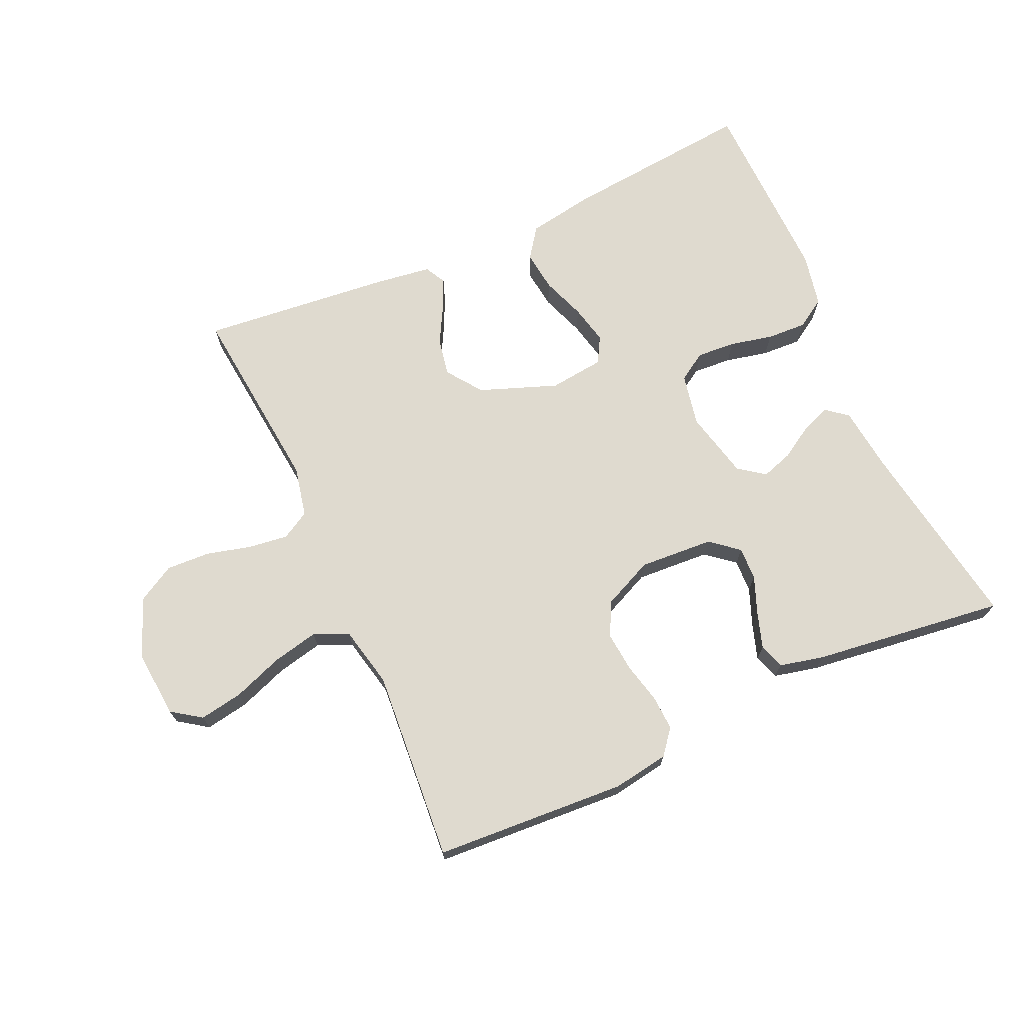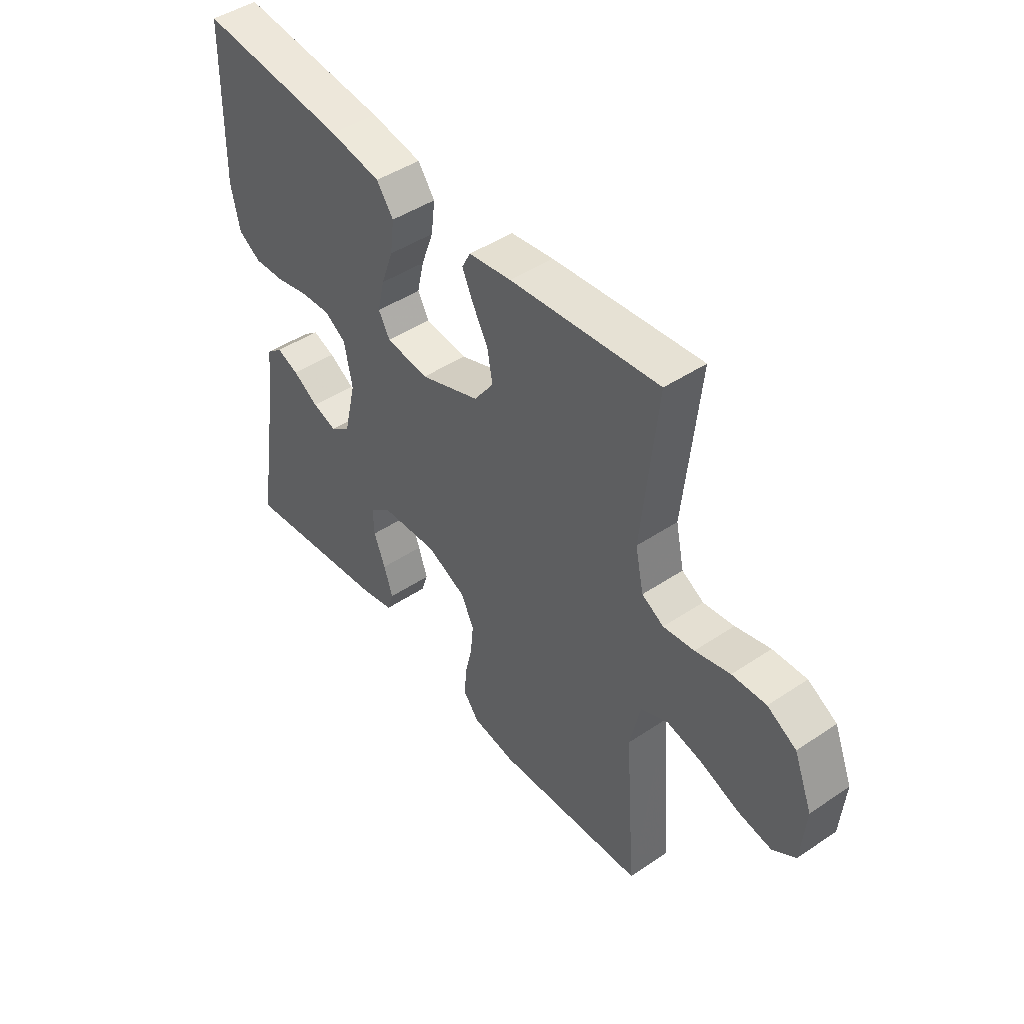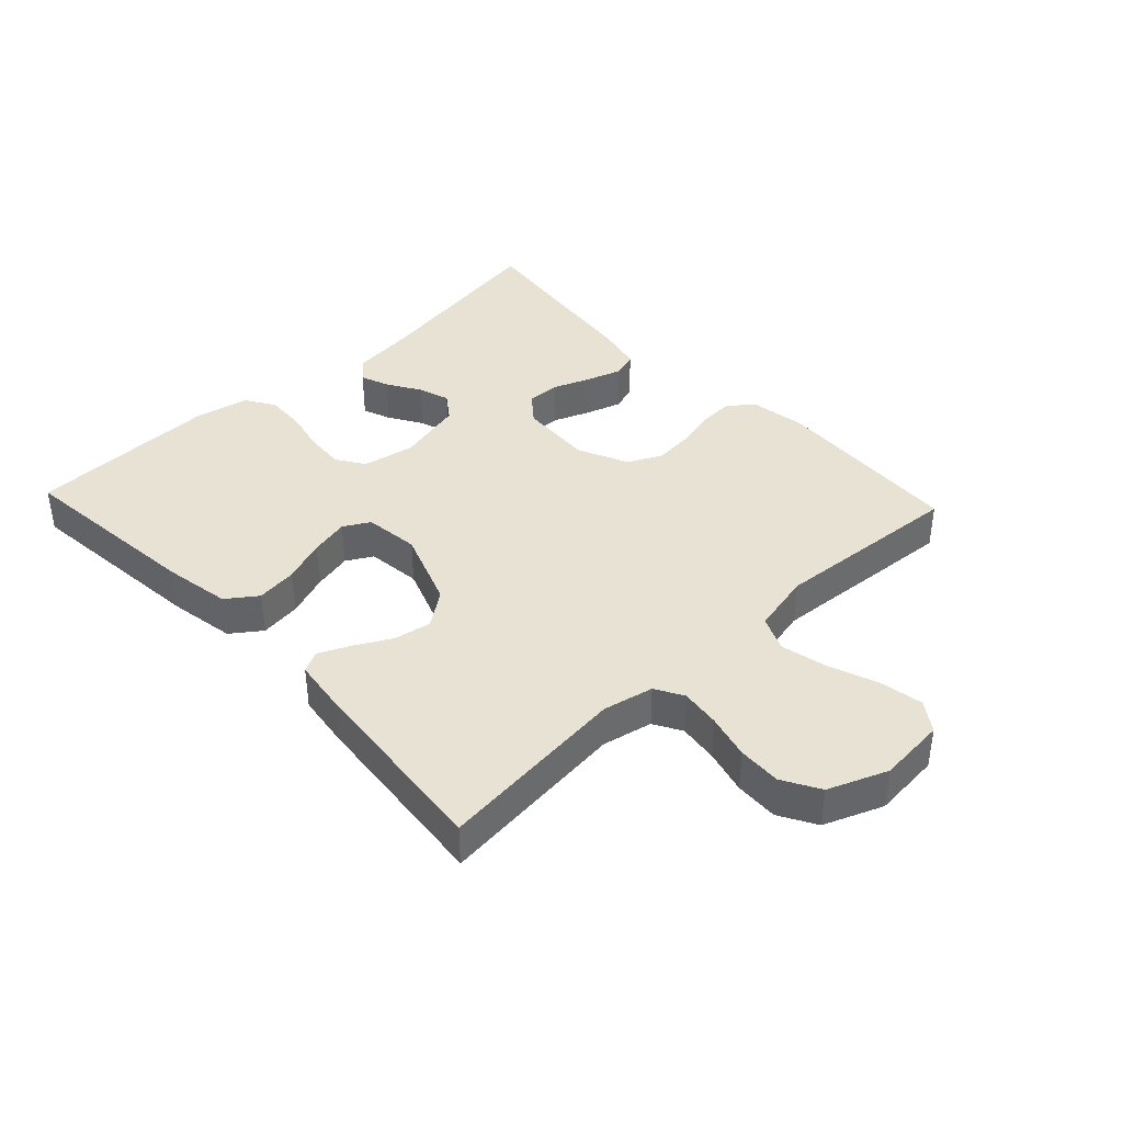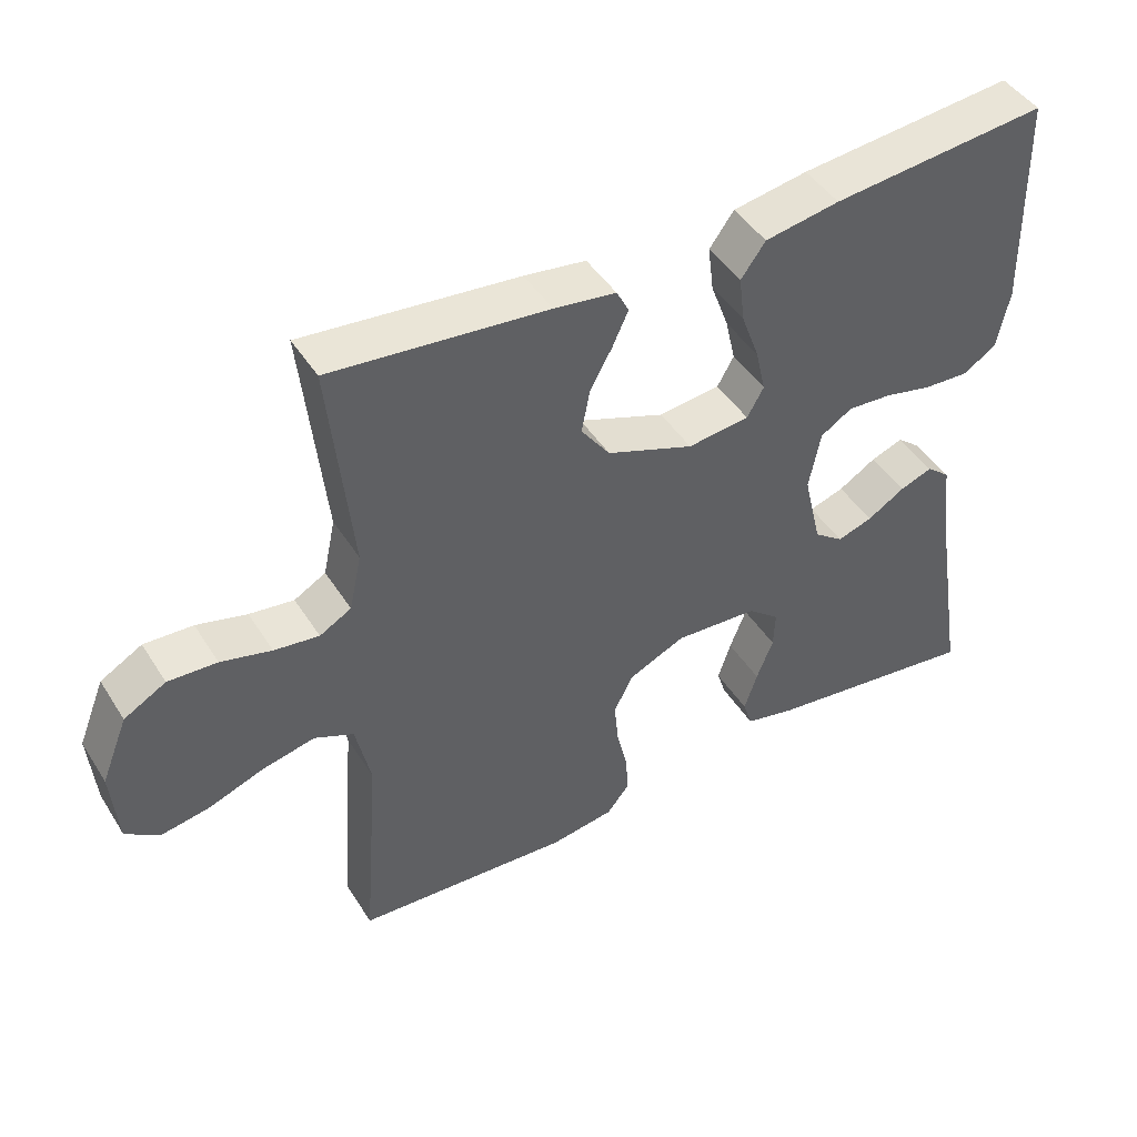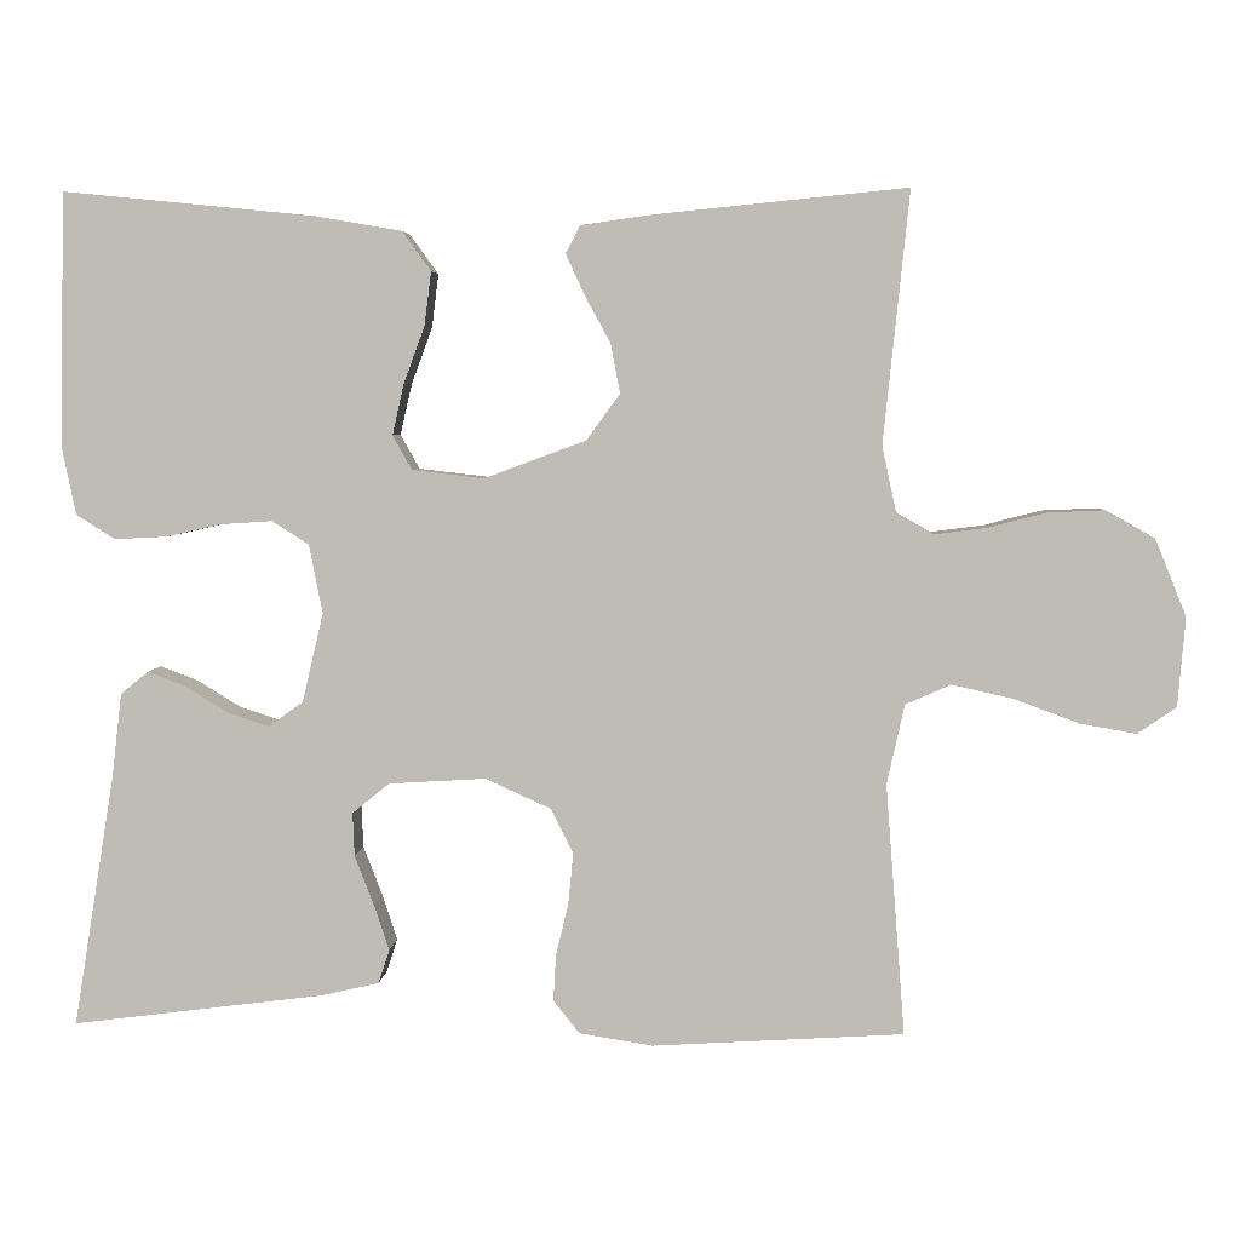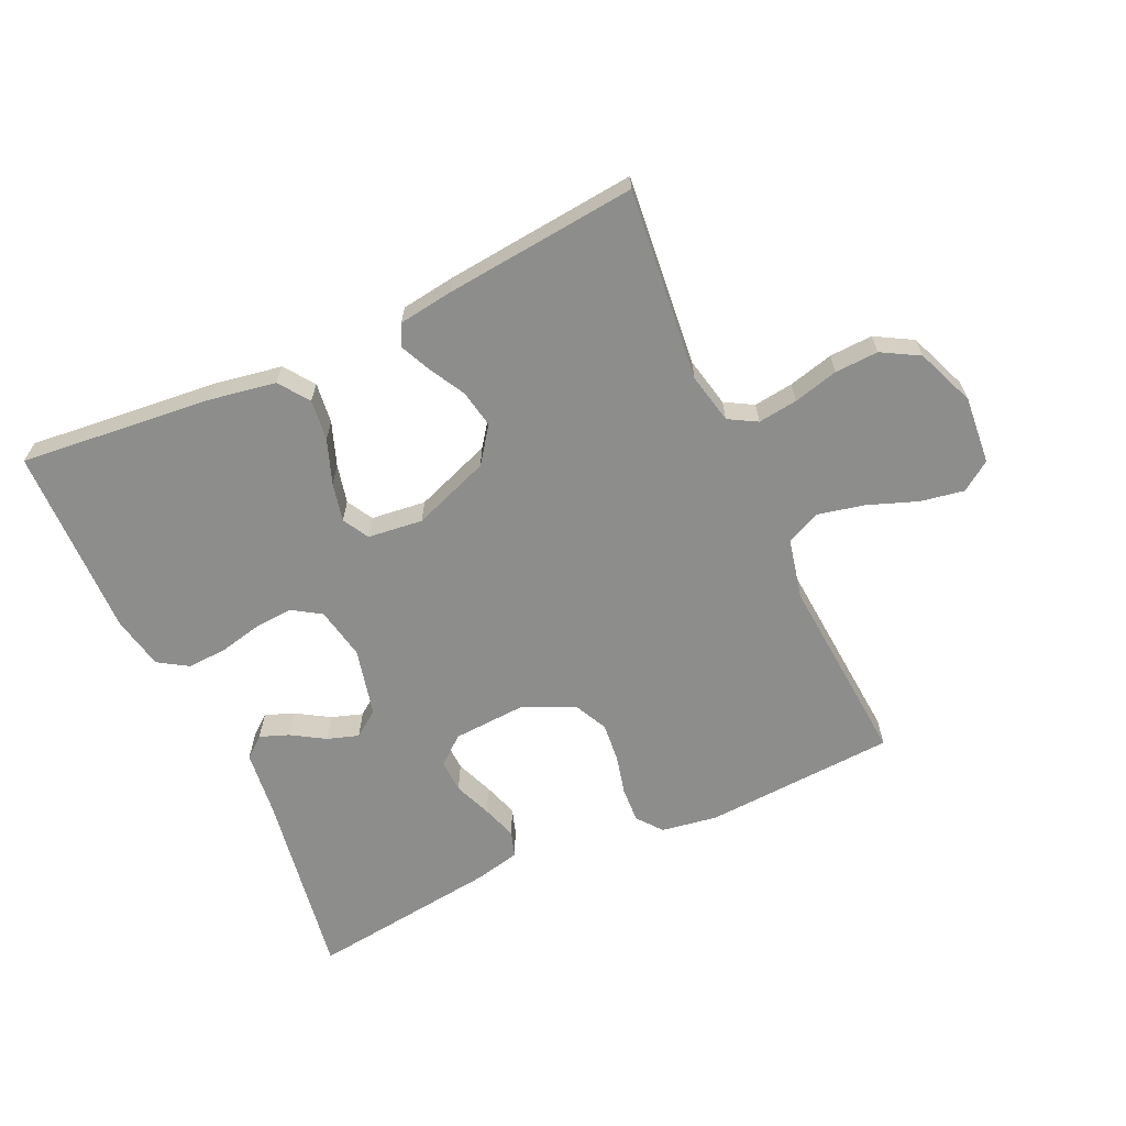
<metadata>
{"format":"obj","ext":"obj","renderer":"f3d","projection":"perspective","resolution":1024,"background":"white","views":[{"elev":70.7,"azim":155.8,"up":"+Y"},{"elev":45.5,"azim":52.3,"up":"+Z"},{"elev":39.7,"azim":46.7,"up":"+Y"},{"elev":45.4,"azim":149.5,"up":"+Z"},{"elev":4.4,"azim":3.3,"up":"+Z"},{"elev":-64.4,"azim":24.7,"up":"+Y"}]}
</metadata>
<code>
v -0.5 0.07 -0.5
v -0.451 0.07 -0.2
v -0.439 0.07 -0.098
v -0.406 0.07 -0.071
v -0.361 0.07 -0.088
v -0.309 0.07 -0.12
v -0.26 0.07 -0.136
v -0.219 0.07 -0.106
v -0.194 0.07 0
v -0.21 0.07 0.082
v -0.254 0.07 0.11
v -0.315 0.07 0.106
v -0.382 0.07 0.091
v -0.444 0.07 0.088
v -0.49 0.07 0.117
v -0.507 0.07 0.2
v -0.5 0.07 0.5
v -0.2 0.07 0.47
v -0.096 0.07 0.452
v -0.062 0.07 0.405
v -0.07 0.07 0.341
v -0.095 0.07 0.273
v -0.109 0.07 0.212
v -0.086 0.07 0.171
v 0 0.07 0.161
v 0.121 0.07 0.206
v 0.161 0.07 0.261
v 0.15 0.07 0.32
v 0.119 0.07 0.377
v 0.097 0.07 0.425
v 0.114 0.07 0.458
v 0.2 0.07 0.47
v 0.5 0.07 0.5
v 0.469 0.07 0.2
v 0.486 0.07 0.121
v 0.53 0.07 0.096
v 0.592 0.07 0.104
v 0.662 0.07 0.122
v 0.73 0.07 0.125
v 0.788 0.07 0.092
v 0.825 0.07 0
v 0.816 0.07 -0.106
v 0.77 0.07 -0.138
v 0.702 0.07 -0.126
v 0.624 0.07 -0.097
v 0.552 0.07 -0.081
v 0.498 0.07 -0.105
v 0.477 0.07 -0.2
v 0.5 0.07 -0.5
v 0.2 0.07 -0.518
v 0.112 0.07 -0.504
v 0.081 0.07 -0.465
v 0.084 0.07 -0.41
v 0.099 0.07 -0.348
v 0.105 0.07 -0.286
v 0.079 0.07 -0.233
v 0 0.07 -0.197
v -0.116 0.07 -0.204
v -0.16 0.07 -0.24
v -0.158 0.07 -0.292
v -0.135 0.07 -0.351
v -0.117 0.07 -0.406
v -0.13 0.07 -0.446
v -0.2 0.07 -0.462
v -0.5 0 -0.5
v -0.451 0 -0.2
v -0.439 0 -0.098
v -0.406 0 -0.071
v -0.361 0 -0.088
v -0.309 0 -0.12
v -0.26 0 -0.136
v -0.219 0 -0.106
v -0.194 0 0
v -0.21 0 0.082
v -0.254 0 0.11
v -0.315 0 0.106
v -0.382 0 0.091
v -0.444 0 0.088
v -0.49 0 0.117
v -0.507 0 0.2
v -0.5 0 0.5
v -0.2 0 0.47
v -0.096 0 0.452
v -0.062 0 0.405
v -0.07 0 0.341
v -0.095 0 0.273
v -0.109 0 0.212
v -0.086 0 0.171
v 0 0 0.161
v 0.121 0 0.206
v 0.161 0 0.261
v 0.15 0 0.32
v 0.119 0 0.377
v 0.097 0 0.425
v 0.114 0 0.458
v 0.2 0 0.47
v 0.5 0 0.5
v 0.469 0 0.2
v 0.486 0 0.121
v 0.53 0 0.096
v 0.592 0 0.104
v 0.662 0 0.122
v 0.73 0 0.125
v 0.788 0 0.092
v 0.825 0 0
v 0.816 0 -0.106
v 0.77 0 -0.138
v 0.702 0 -0.126
v 0.624 0 -0.097
v 0.552 0 -0.081
v 0.498 0 -0.105
v 0.477 0 -0.2
v 0.5 0 -0.5
v 0.2 0 -0.518
v 0.112 0 -0.504
v 0.081 0 -0.465
v 0.084 0 -0.41
v 0.099 0 -0.348
v 0.105 0 -0.286
v 0.079 0 -0.233
v 0 0 -0.197
v -0.116 0 -0.204
v -0.16 0 -0.24
v -0.158 0 -0.292
v -0.135 0 -0.351
v -0.117 0 -0.406
v -0.13 0 -0.446
v -0.2 0 -0.462
f 63 64 1 2
f 60 61 62 63
f 60 63 2 3
f 59 60 3 4
f 51 52 53 54
f 51 54 55
f 48 49 50 51
f 47 48 51 55
f 42 43 44 45
f 42 45 46
f 41 42 46
f 40 41 46
f 37 38 39 40
f 36 37 40 46
f 35 36 46 47
f 31 32 33 34
f 28 29 30 31
f 28 31 34 35
f 19 20 21 22
f 19 22 23
f 18 19 23
f 17 18 23
f 16 17 23 24
f 12 13 14 15
f 11 12 15 16
f 59 4 5 6
f 58 59 6 7
f 35 47 55 56
f 35 56 57
f 27 28 35
f 26 27 35 57
f 25 26 57 58
f 11 16 24 25
f 10 11 25
f 9 10 25 58
f 58 7 8
f 8 9 58
f 66 65 128 127
f 127 126 125 124
f 67 66 127 124
f 68 67 124 123
f 118 117 116 115
f 119 118 115
f 115 114 113 112
f 119 115 112 111
f 109 108 107 106
f 110 109 106
f 110 106 105
f 110 105 104
f 104 103 102 101
f 110 104 101 100
f 111 110 100 99
f 98 97 96 95
f 95 94 93 92
f 99 98 95 92
f 86 85 84 83
f 87 86 83
f 87 83 82
f 87 82 81
f 88 87 81 80
f 79 78 77 76
f 80 79 76 75
f 70 69 68 123
f 71 70 123 122
f 120 119 111 99
f 121 120 99
f 99 92 91
f 121 99 91 90
f 122 121 90 89
f 89 88 80 75
f 89 75 74
f 122 89 74 73
f 72 71 122
f 122 73 72
f 1 65 66 2
f 2 66 67 3
f 3 67 68 4
f 4 68 69 5
f 5 69 70 6
f 6 70 71 7
f 7 71 72 8
f 8 72 73 9
f 9 73 74 10
f 10 74 75 11
f 11 75 76 12
f 12 76 77 13
f 13 77 78 14
f 14 78 79 15
f 15 79 80 16
f 16 80 81 17
f 17 81 82 18
f 18 82 83 19
f 19 83 84 20
f 20 84 85 21
f 21 85 86 22
f 22 86 87 23
f 23 87 88 24
f 24 88 89 25
f 25 89 90 26
f 26 90 91 27
f 27 91 92 28
f 28 92 93 29
f 29 93 94 30
f 30 94 95 31
f 31 95 96 32
f 32 96 97 33
f 33 97 98 34
f 34 98 99 35
f 35 99 100 36
f 36 100 101 37
f 37 101 102 38
f 38 102 103 39
f 39 103 104 40
f 40 104 105 41
f 41 105 106 42
f 42 106 107 43
f 43 107 108 44
f 44 108 109 45
f 45 109 110 46
f 46 110 111 47
f 47 111 112 48
f 48 112 113 49
f 49 113 114 50
f 50 114 115 51
f 51 115 116 52
f 52 116 117 53
f 53 117 118 54
f 54 118 119 55
f 55 119 120 56
f 56 120 121 57
f 57 121 122 58
f 58 122 123 59
f 59 123 124 60
f 60 124 125 61
f 61 125 126 62
f 62 126 127 63
f 63 127 128 64
f 64 128 65 1

</code>
